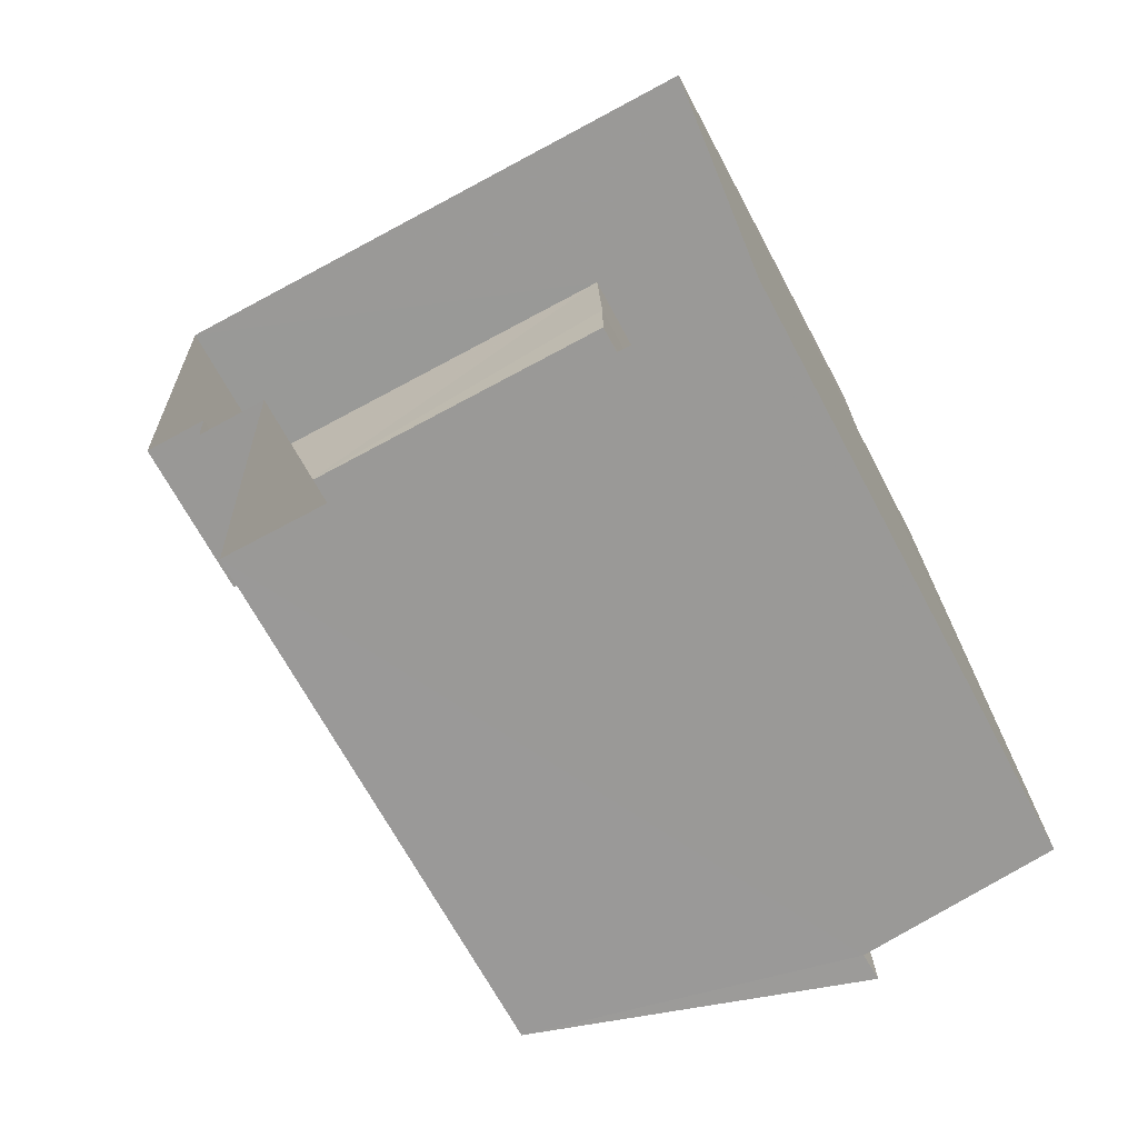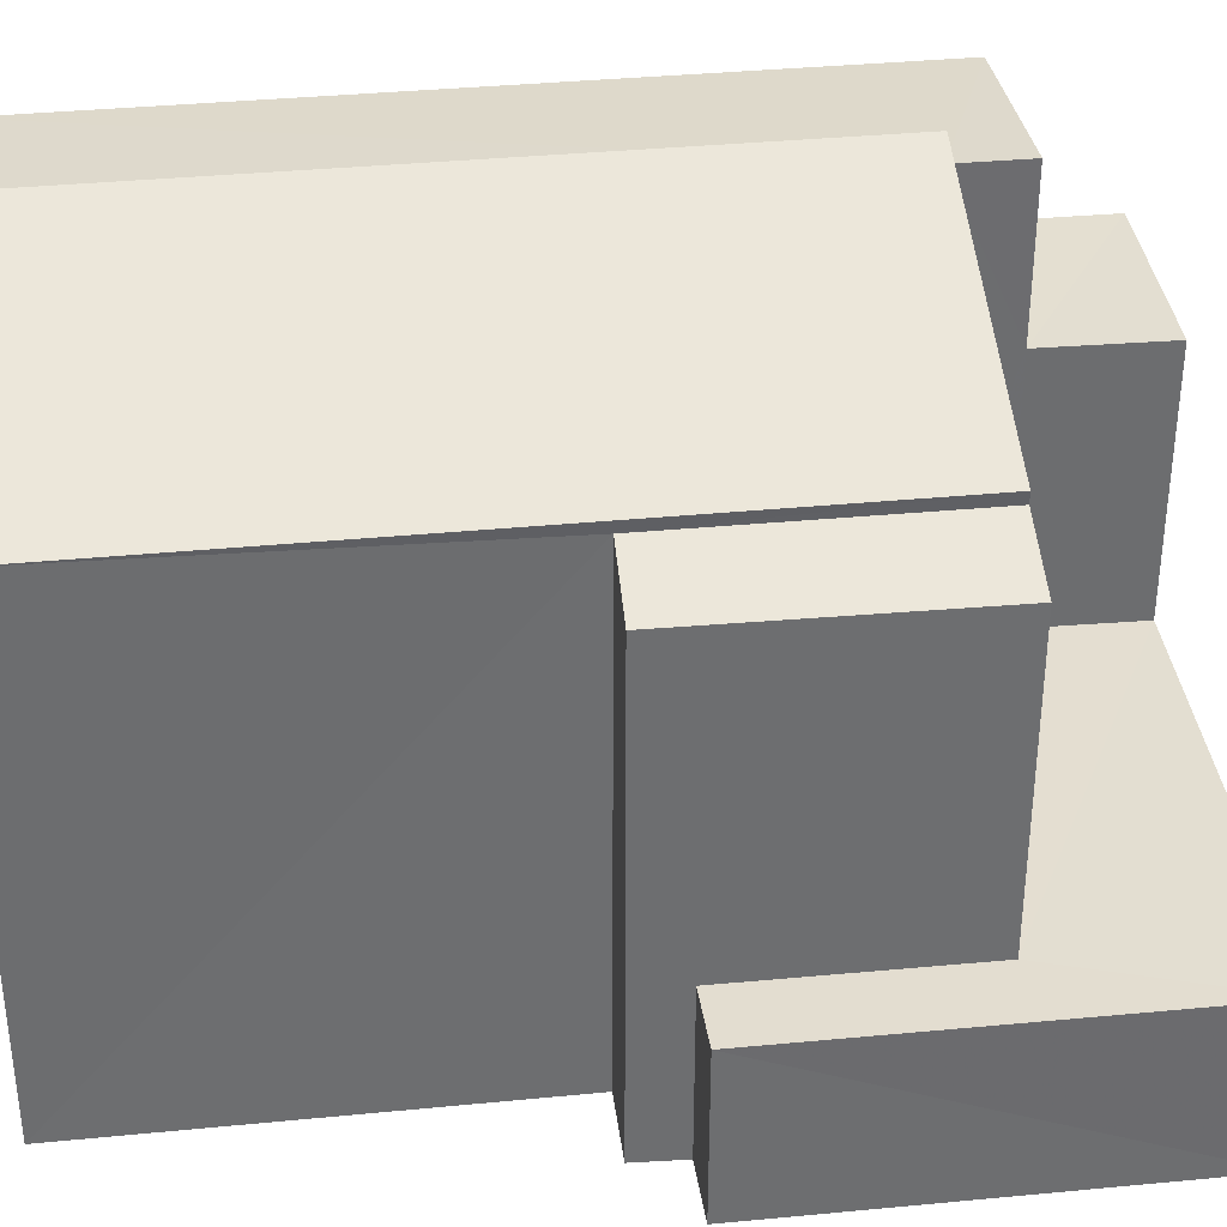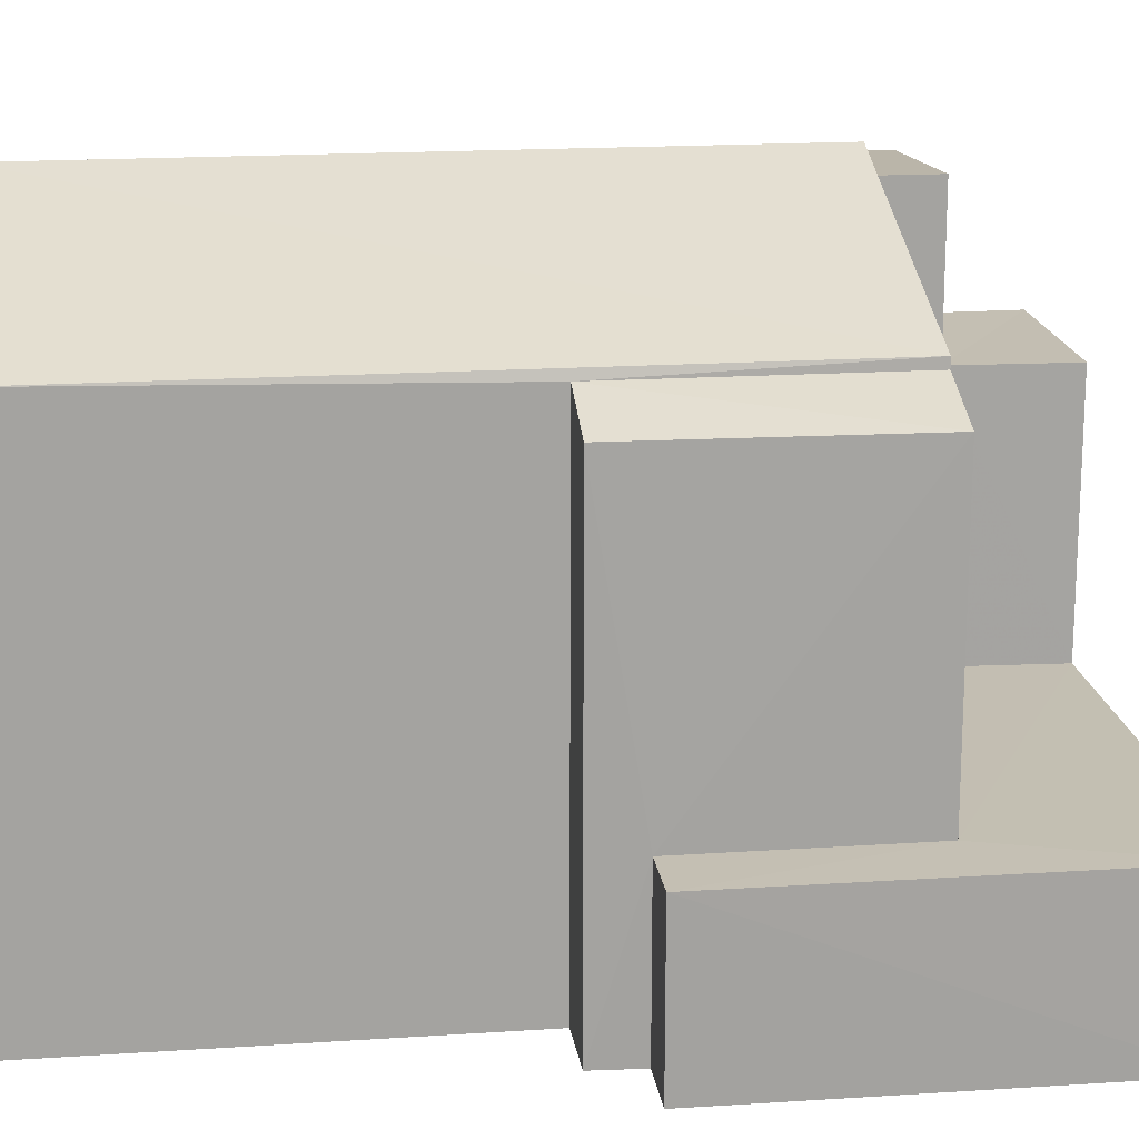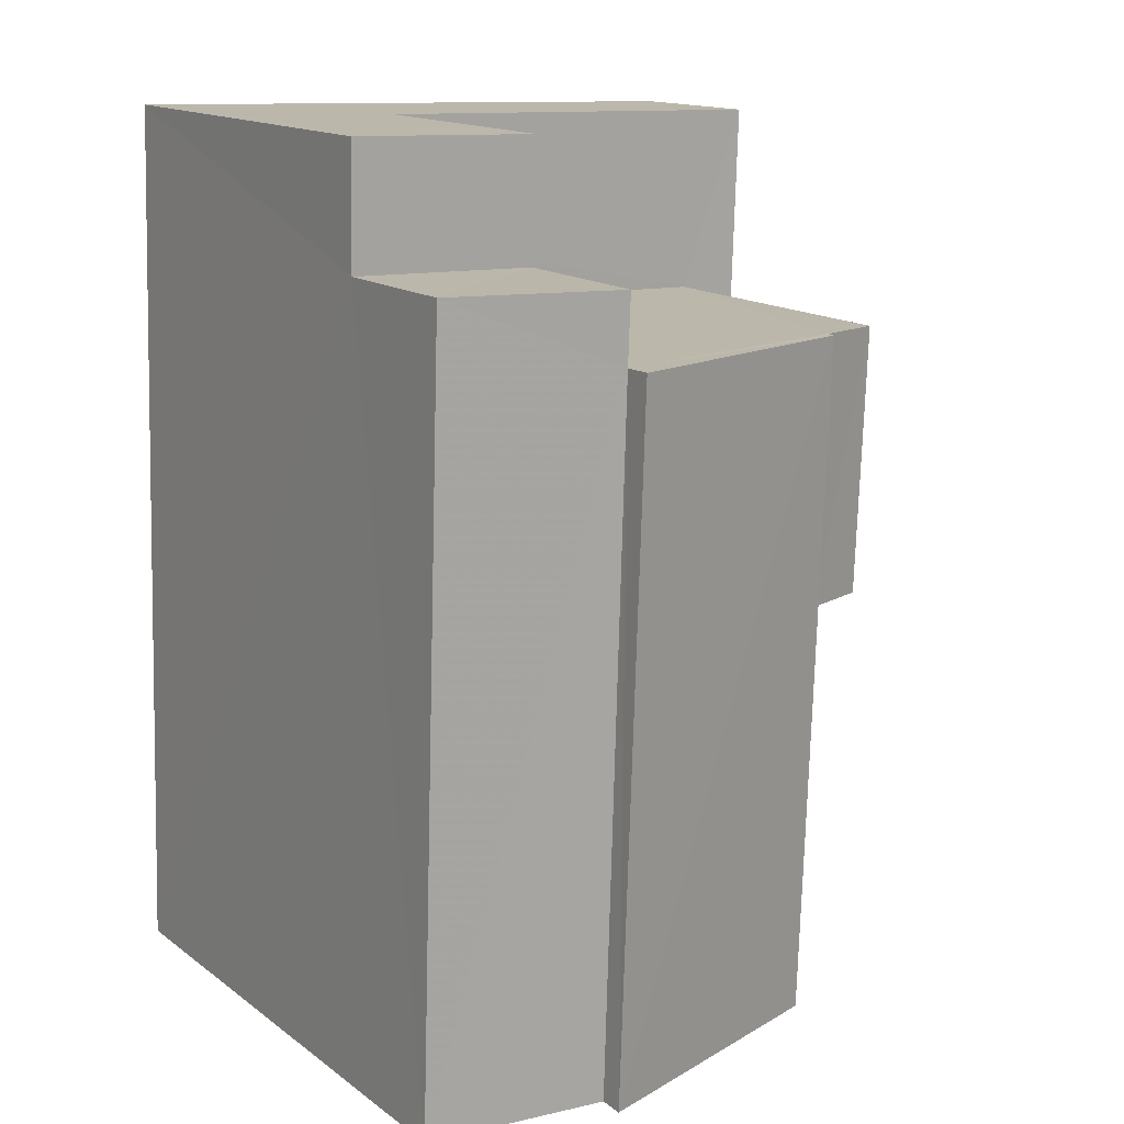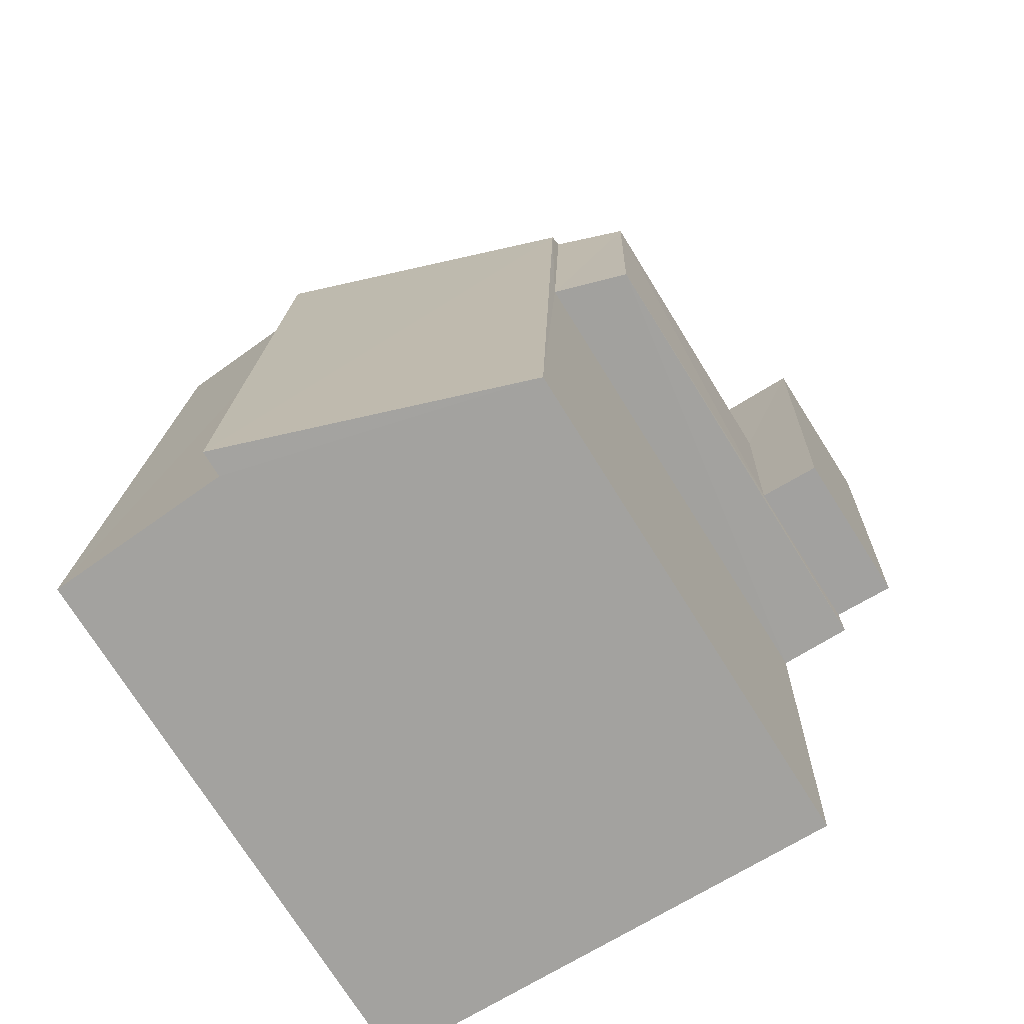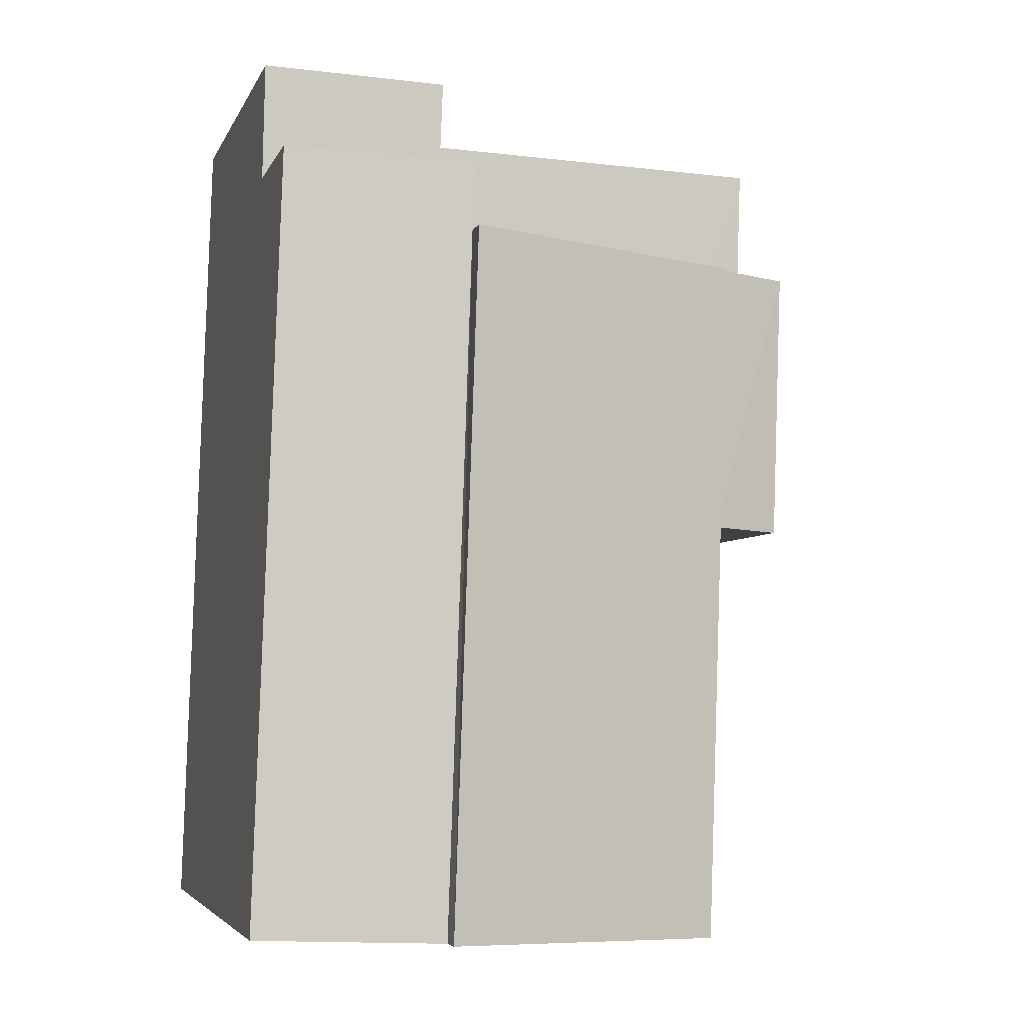
<metadata>
{"format":"obj","ext":"obj","renderer":"f3d","projection":"perspective","resolution":1024,"background":"white","views":[{"elev":-67.7,"azim":-151.9,"up":"+Y"},{"elev":36.5,"azim":80.9,"up":"+Z"},{"elev":17.5,"azim":80.5,"up":"+Z"},{"elev":15.2,"azim":-34.0,"up":"+Y"},{"elev":-73.7,"azim":31.8,"up":"+Y"},{"elev":-4.6,"azim":-15.2,"up":"+Y"}]}
</metadata>
<code>
v -3.727e+05 -1.051e+05 24.77
v -3.727e+05 -1.051e+05 24.77
v -3.727e+05 -1.051e+05 24.77
v -3.727e+05 -1.051e+05 24.77
v -3.727e+05 -1.051e+05 24.77
v -3.727e+05 -1.051e+05 24.77
v -3.727e+05 -1.051e+05 24.77
v -3.727e+05 -1.051e+05 24.77
v -3.727e+05 -1.051e+05 31.19
v -3.727e+05 -1.051e+05 32.48
v -3.727e+05 -1.051e+05 32.48
v -3.727e+05 -1.051e+05 31.2
v -3.727e+05 -1.051e+05 30.16
v -3.727e+05 -1.051e+05 30.16
v -3.727e+05 -1.051e+05 30.16
v -3.727e+05 -1.051e+05 30.16
v -3.727e+05 -1.051e+05 26.88
v -3.727e+05 -1.051e+05 26.88
v -3.727e+05 -1.051e+05 26.88
v -3.727e+05 -1.051e+05 26.88
v -3.727e+05 -1.051e+05 26.88
v -3.727e+05 -1.051e+05 26.88
v -3.727e+05 -1.051e+05 26.88
v -3.727e+05 -1.051e+05 31.07
v -3.727e+05 -1.051e+05 30.75
v -3.727e+05 -1.051e+05 30.75
v -3.727e+05 -1.051e+05 31.07
v -3.727e+05 -1.051e+05 32.14
v -3.727e+05 -1.051e+05 31.96
v -3.727e+05 -1.051e+05 31.97
v -3.727e+05 -1.051e+05 32.14
v -3.727e+05 -1.051e+05 32.14
f 1 2 3
f 4 5 6
f 2 7 3
f 5 8 3
f 7 6 3
f 3 6 5
f 9 10 11
f 12 9 11
f 13 14 15
f 16 13 15
f 17 18 19
f 19 18 20
f 20 18 21
f 22 23 18
f 17 22 18
f 24 25 26
f 27 24 26
f 28 29 30
f 30 31 28
f 32 29 28
f 8 21 25
f 25 21 26
f 8 5 21
f 26 21 18
f 28 11 10
f 28 31 11
f 12 1 24
f 1 3 24
f 9 12 24
f 27 9 24
f 29 13 16
f 29 32 13
f 20 4 6
f 19 20 6
f 5 4 20
f 21 5 20
f 32 28 13
f 13 23 22
f 13 28 23
f 19 6 17
f 6 7 17
f 17 15 14
f 17 7 15
f 3 8 25
f 24 3 25
f 30 29 16
f 30 16 2
f 16 7 2
f 16 15 7
f 10 9 28
f 28 27 23
f 23 27 18
f 18 27 26
f 28 9 27
f 12 31 1
f 1 31 2
f 12 11 31
f 2 31 30
f 13 17 14
f 13 22 17

</code>
